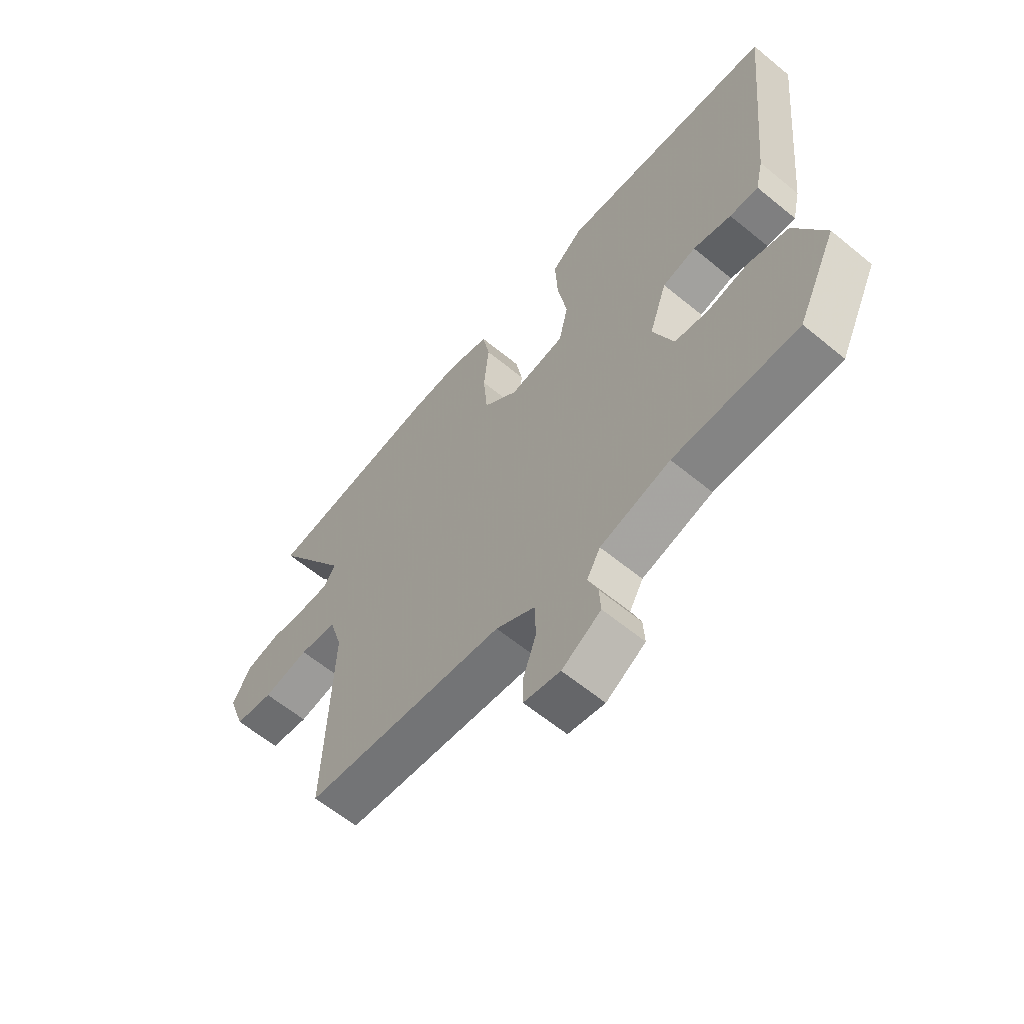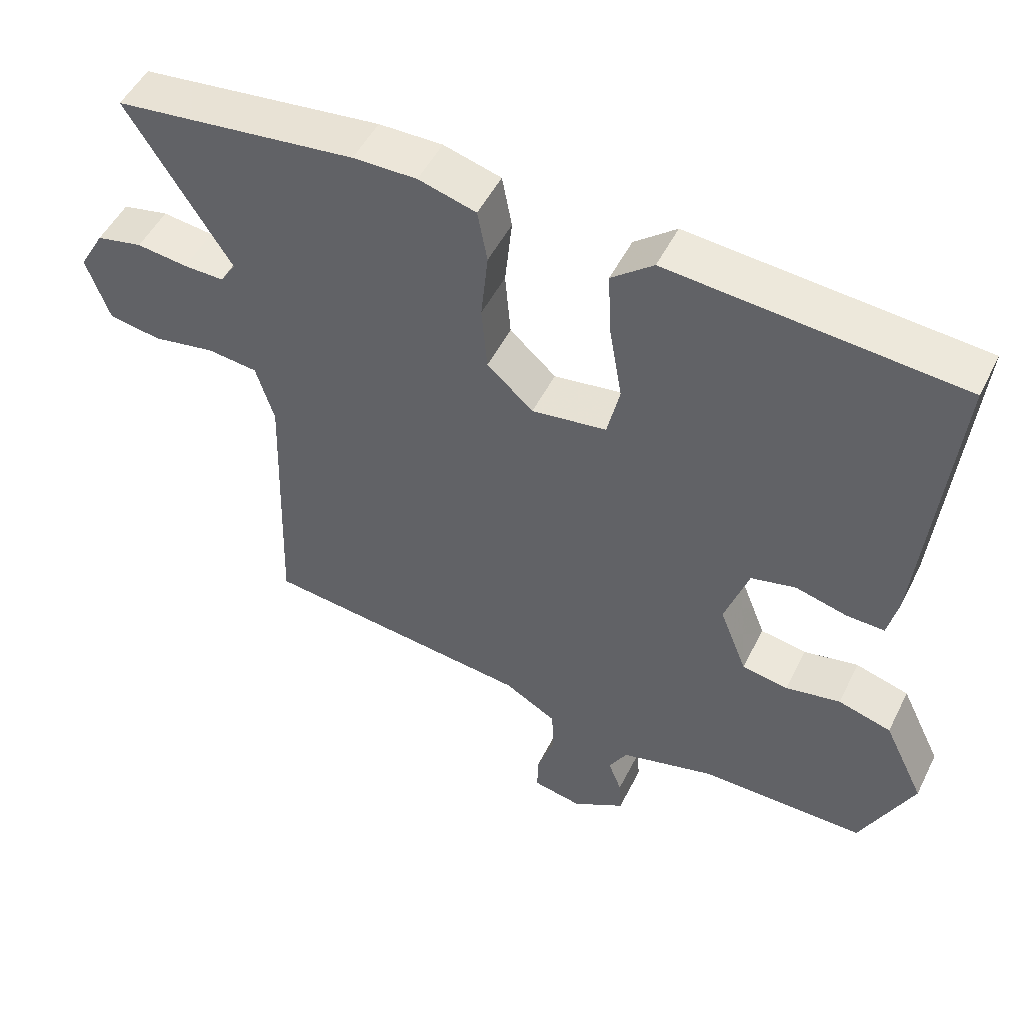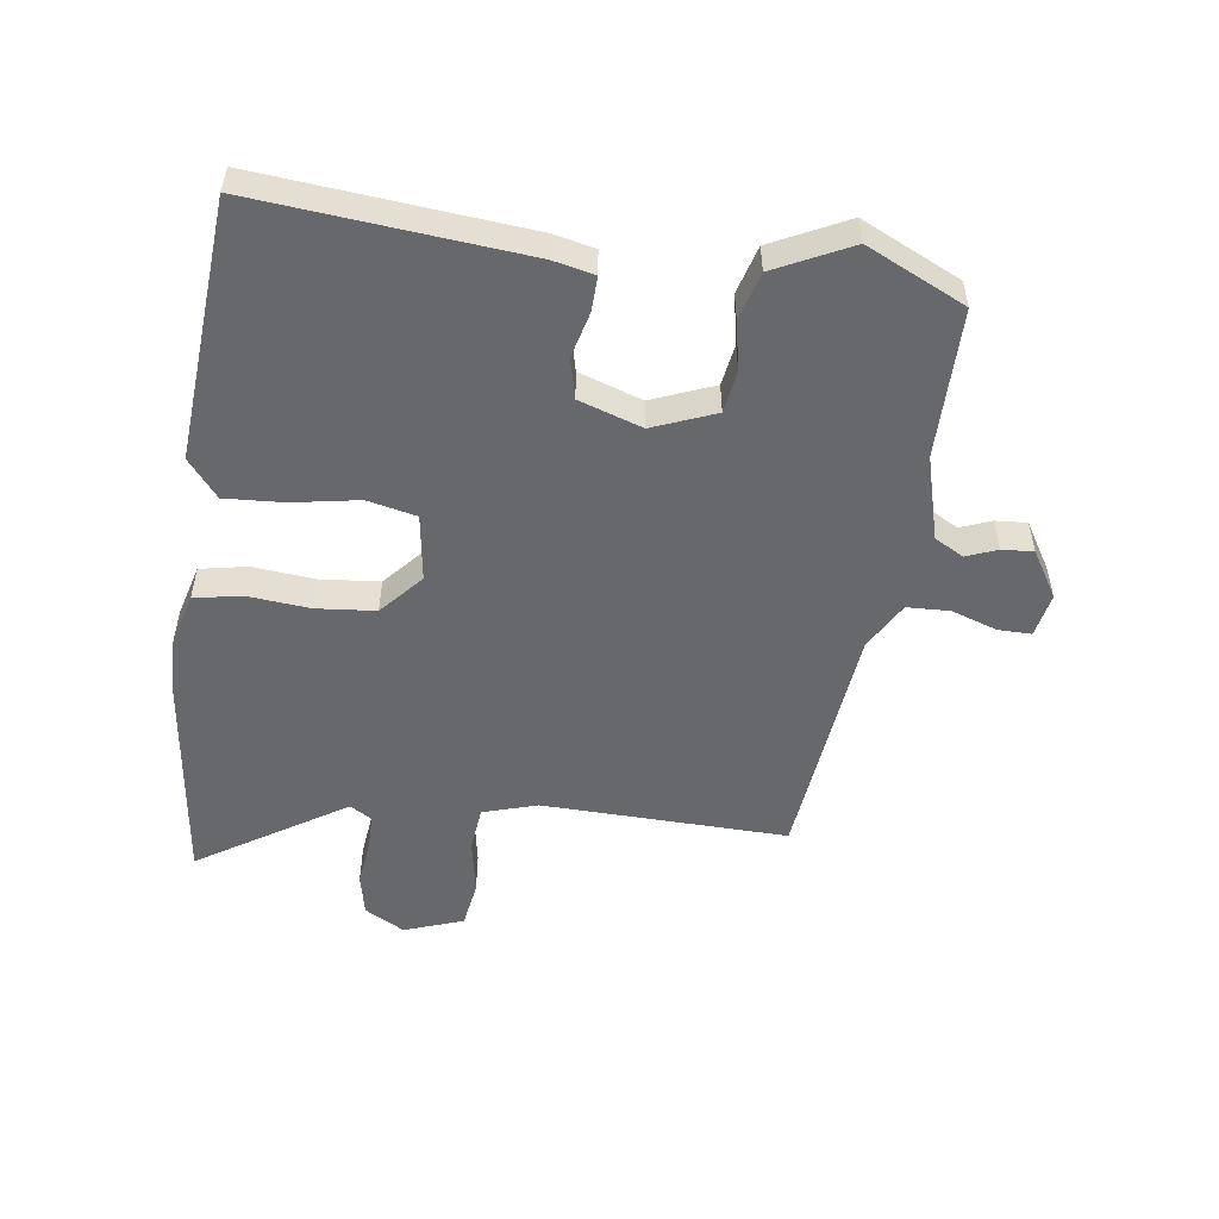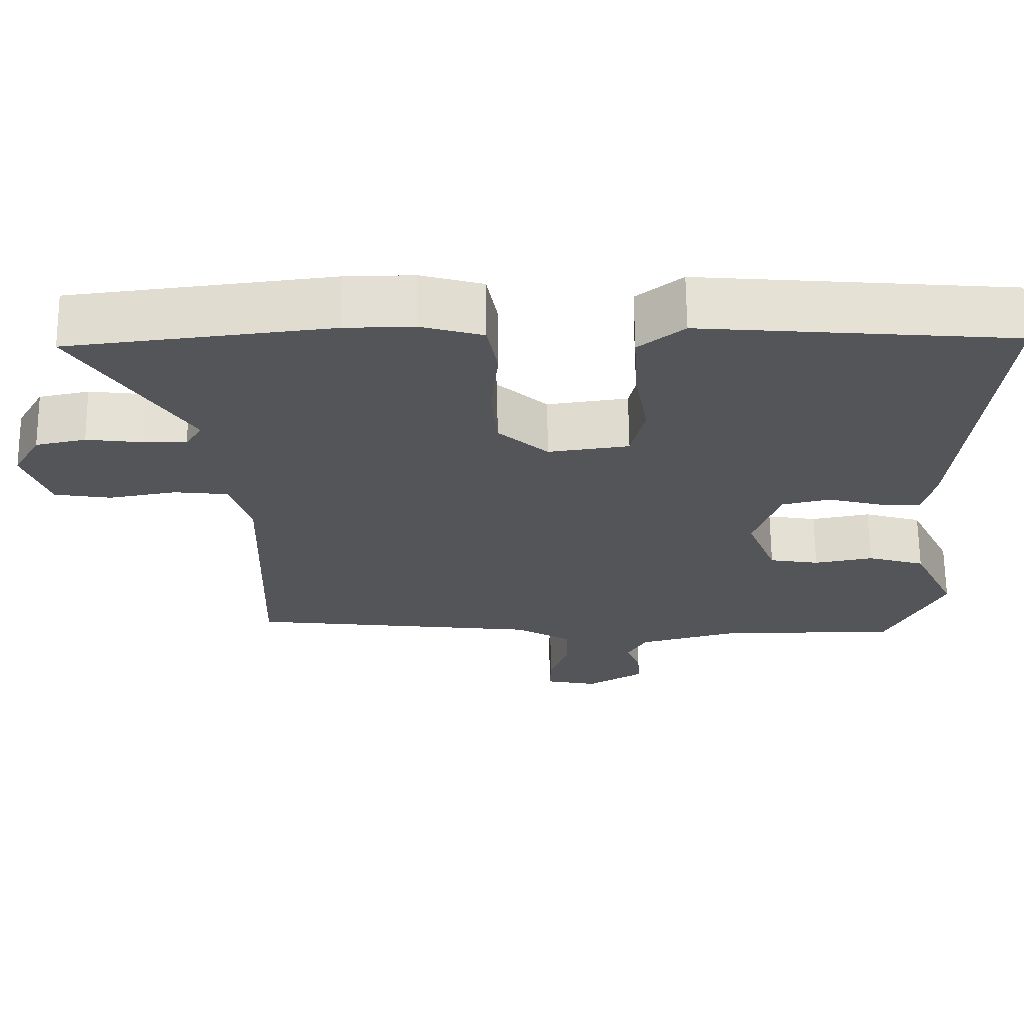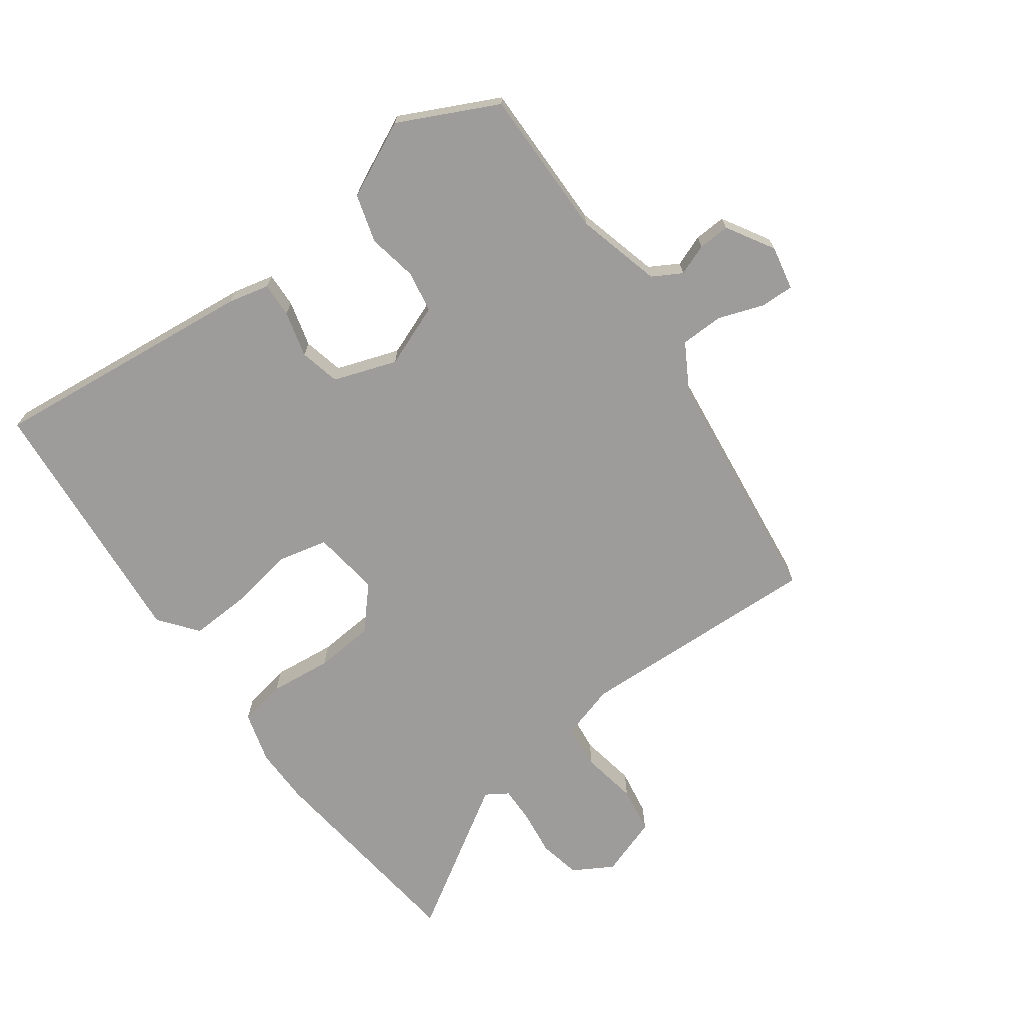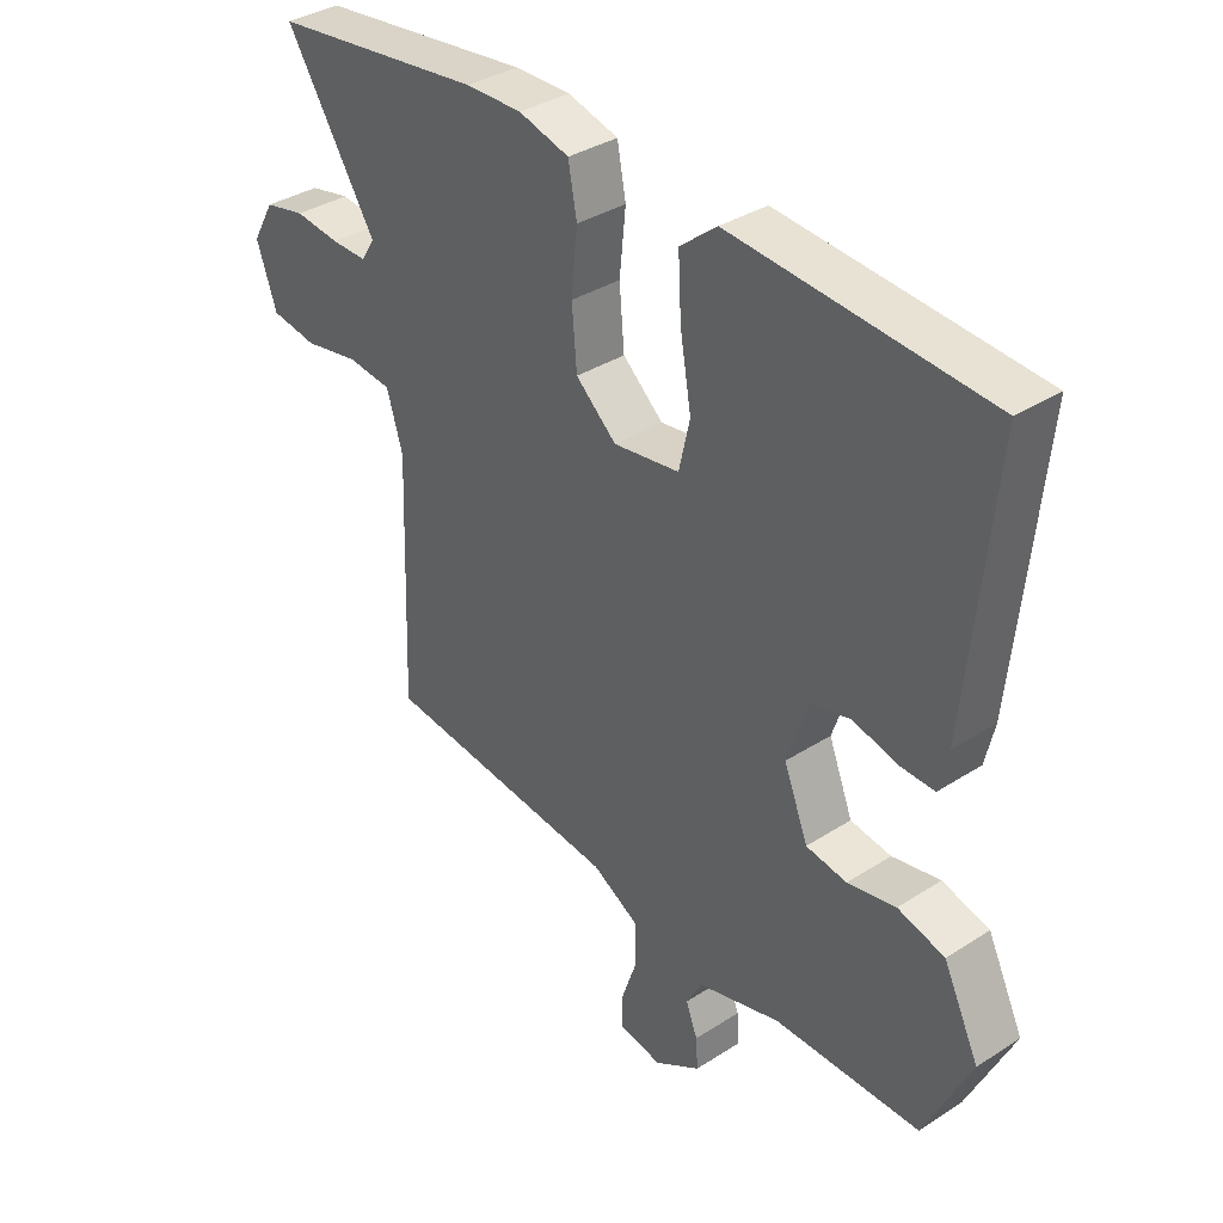
<metadata>
{"format":"obj","ext":"obj","renderer":"f3d","projection":"perspective","resolution":1024,"background":"white","views":[{"elev":-61.6,"azim":50.1,"up":"+Z"},{"elev":50.3,"azim":25.9,"up":"+Z"},{"elev":-52.4,"azim":82.5,"up":"+Y"},{"elev":66.0,"azim":-0.6,"up":"+Z"},{"elev":-70.0,"azim":125.7,"up":"+Y"},{"elev":35.4,"azim":49.5,"up":"+Z"}]}
</metadata>
<code>
v -0.495 0.07 -0.429
v -0.482 0.07 -0.039
v -0.508 0.07 0.047
v -0.58 0.07 0.055
v -0.669 0.07 0.039
v -0.744 0.07 0.051
v -0.777 0.07 0.145
v -0.741 0.07 0.208
v -0.675 0.07 0.222
v -0.602 0.07 0.213
v -0.544 0.07 0.212
v -0.522 0.07 0.247
v -0.669 0.07 0.48
v -0.324 0.07 0.521
v -0.233 0.07 0.522
v -0.151 0.07 0.499
v -0.137 0.07 0.424
v -0.147 0.07 0.325
v -0.139 0.07 0.231
v -0.073 0.07 0.172
v 0.034 0.07 0.187
v 0.052 0.07 0.265
v 0.034 0.07 0.37
v 0.029 0.07 0.464
v 0.089 0.07 0.512
v 0.503 0.07 0.478
v 0.461 0.07 0.054
v 0.446 0.07 -0.011
v 0.391 0.07 -0.009
v 0.318 0.07 0.01
v 0.254 0.07 -0.005
v 0.22 0.07 -0.105
v 0.259 0.07 -0.204
v 0.325 0.07 -0.215
v 0.403 0.07 -0.2
v 0.479 0.07 -0.222
v 0.537 0.07 -0.342
v 0.462 0.07 -0.498
v 0.225 0.07 -0.497
v 0.091 0.07 -0.533
v 0.065 0.07 -0.579
v 0.084 0.07 -0.628
v 0.087 0.07 -0.678
v 0.012 0.07 -0.723
v -0.058 0.07 -0.709
v -0.057 0.07 -0.656
v -0.032 0.07 -0.584
v -0.034 0.07 -0.516
v -0.109 0.07 -0.473
v -0.495 0 -0.429
v -0.482 0 -0.039
v -0.508 0 0.047
v -0.58 0 0.055
v -0.669 0 0.039
v -0.744 0 0.051
v -0.777 0 0.145
v -0.741 0 0.208
v -0.675 0 0.222
v -0.602 0 0.213
v -0.544 0 0.212
v -0.522 0 0.247
v -0.669 0 0.48
v -0.324 0 0.521
v -0.233 0 0.522
v -0.151 0 0.499
v -0.137 0 0.424
v -0.147 0 0.325
v -0.139 0 0.231
v -0.073 0 0.172
v 0.034 0 0.187
v 0.052 0 0.265
v 0.034 0 0.37
v 0.029 0 0.464
v 0.089 0 0.512
v 0.503 0 0.478
v 0.461 0 0.054
v 0.446 0 -0.011
v 0.391 0 -0.009
v 0.318 0 0.01
v 0.254 0 -0.005
v 0.22 0 -0.105
v 0.259 0 -0.204
v 0.325 0 -0.215
v 0.403 0 -0.2
v 0.479 0 -0.222
v 0.537 0 -0.342
v 0.462 0 -0.498
v 0.225 0 -0.497
v 0.091 0 -0.533
v 0.065 0 -0.579
v 0.084 0 -0.628
v 0.087 0 -0.678
v 0.012 0 -0.723
v -0.058 0 -0.709
v -0.057 0 -0.656
v -0.032 0 -0.584
v -0.034 0 -0.516
v -0.109 0 -0.473
f 45 46 47
f 44 45 47
f 43 44 47
f 42 43 47
f 41 42 47
f 40 41 47 48
f 39 40 48 49
f 39 49 1
f 38 39 1
f 37 38 1
f 36 37 1
f 35 36 1
f 34 35 1
f 28 29 30
f 27 28 30
f 26 27 30
f 25 26 30
f 24 25 30
f 23 24 30
f 22 23 30
f 21 22 30 31
f 20 21 31 32
f 16 17 18
f 15 16 18
f 14 15 18
f 13 14 18
f 12 13 18
f 11 12 18 19
f 8 9 10
f 7 8 10
f 6 7 10
f 5 6 10
f 4 5 10
f 3 4 10 11
f 20 32 33
f 19 20 33
f 11 19 33
f 3 11 33
f 2 3 33
f 1 2 33
f 1 33 34
f 96 95 94
f 96 94 93
f 96 93 92
f 96 92 91
f 96 91 90
f 97 96 90 89
f 98 97 89 88
f 50 98 88
f 50 88 87
f 50 87 86
f 50 86 85
f 50 85 84
f 50 84 83
f 79 78 77
f 79 77 76
f 79 76 75
f 79 75 74
f 79 74 73
f 79 73 72
f 79 72 71
f 80 79 71 70
f 81 80 70 69
f 67 66 65
f 67 65 64
f 67 64 63
f 67 63 62
f 67 62 61
f 68 67 61 60
f 59 58 57
f 59 57 56
f 59 56 55
f 59 55 54
f 59 54 53
f 60 59 53 52
f 82 81 69
f 82 69 68
f 82 68 60
f 82 60 52
f 82 52 51
f 82 51 50
f 83 82 50
f 1 50 51 2
f 2 51 52 3
f 3 52 53 4
f 4 53 54 5
f 5 54 55 6
f 6 55 56 7
f 7 56 57 8
f 8 57 58 9
f 9 58 59 10
f 10 59 60 11
f 11 60 61 12
f 12 61 62 13
f 13 62 63 14
f 14 63 64 15
f 15 64 65 16
f 16 65 66 17
f 17 66 67 18
f 18 67 68 19
f 19 68 69 20
f 20 69 70 21
f 21 70 71 22
f 22 71 72 23
f 23 72 73 24
f 24 73 74 25
f 25 74 75 26
f 26 75 76 27
f 27 76 77 28
f 28 77 78 29
f 29 78 79 30
f 30 79 80 31
f 31 80 81 32
f 32 81 82 33
f 33 82 83 34
f 34 83 84 35
f 35 84 85 36
f 36 85 86 37
f 37 86 87 38
f 38 87 88 39
f 39 88 89 40
f 40 89 90 41
f 41 90 91 42
f 42 91 92 43
f 43 92 93 44
f 44 93 94 45
f 45 94 95 46
f 46 95 96 47
f 47 96 97 48
f 48 97 98 49
f 49 98 50 1

</code>
